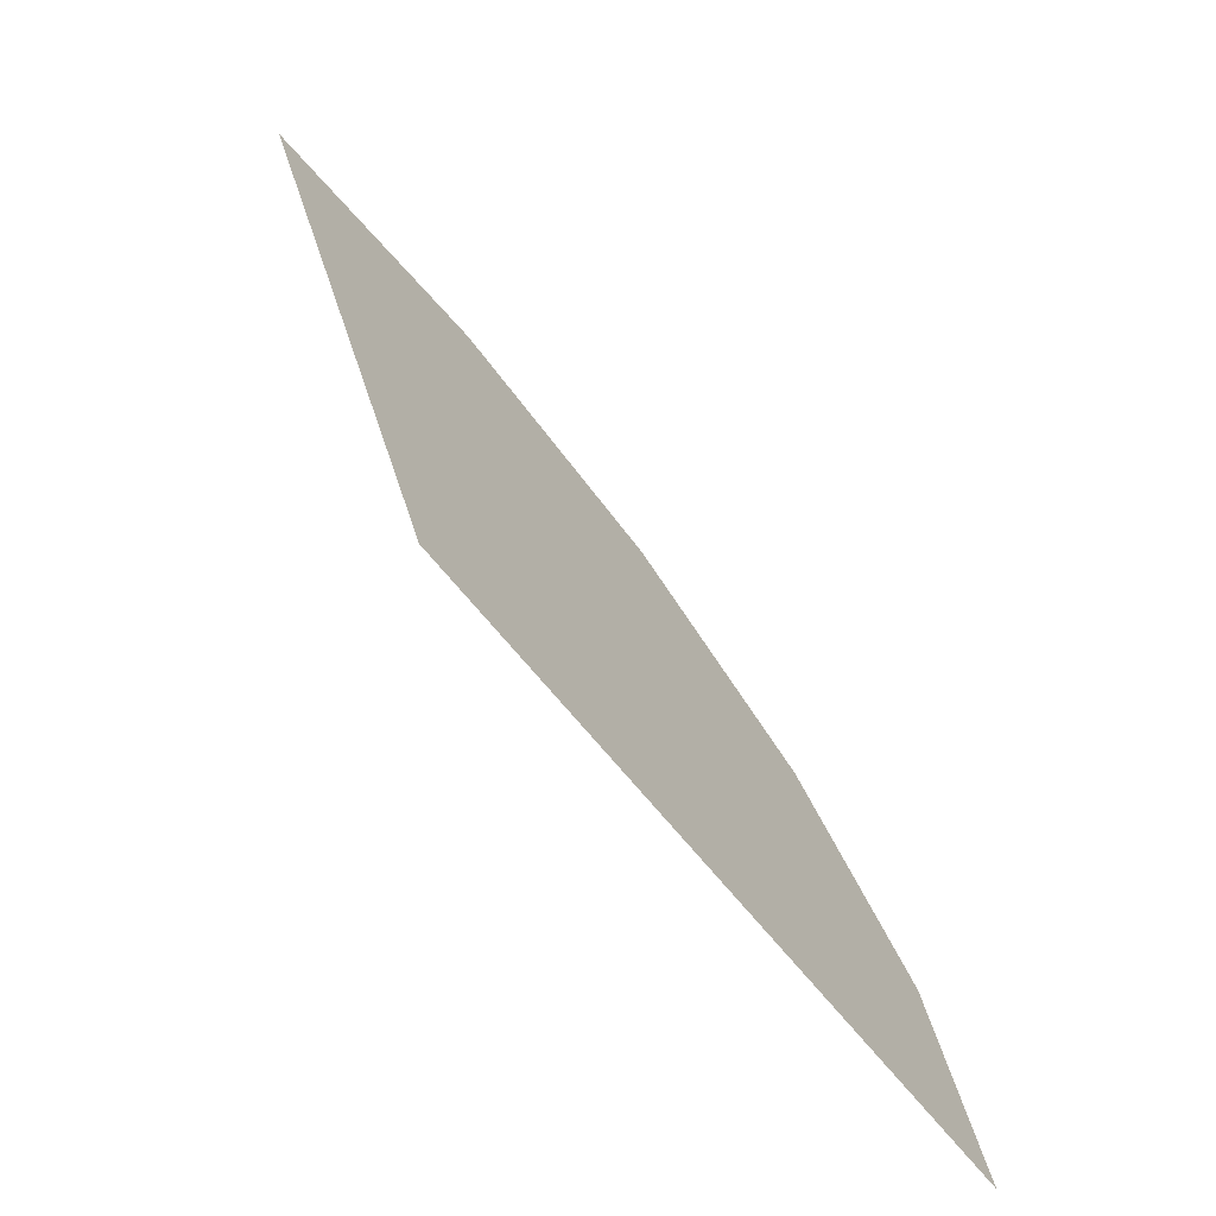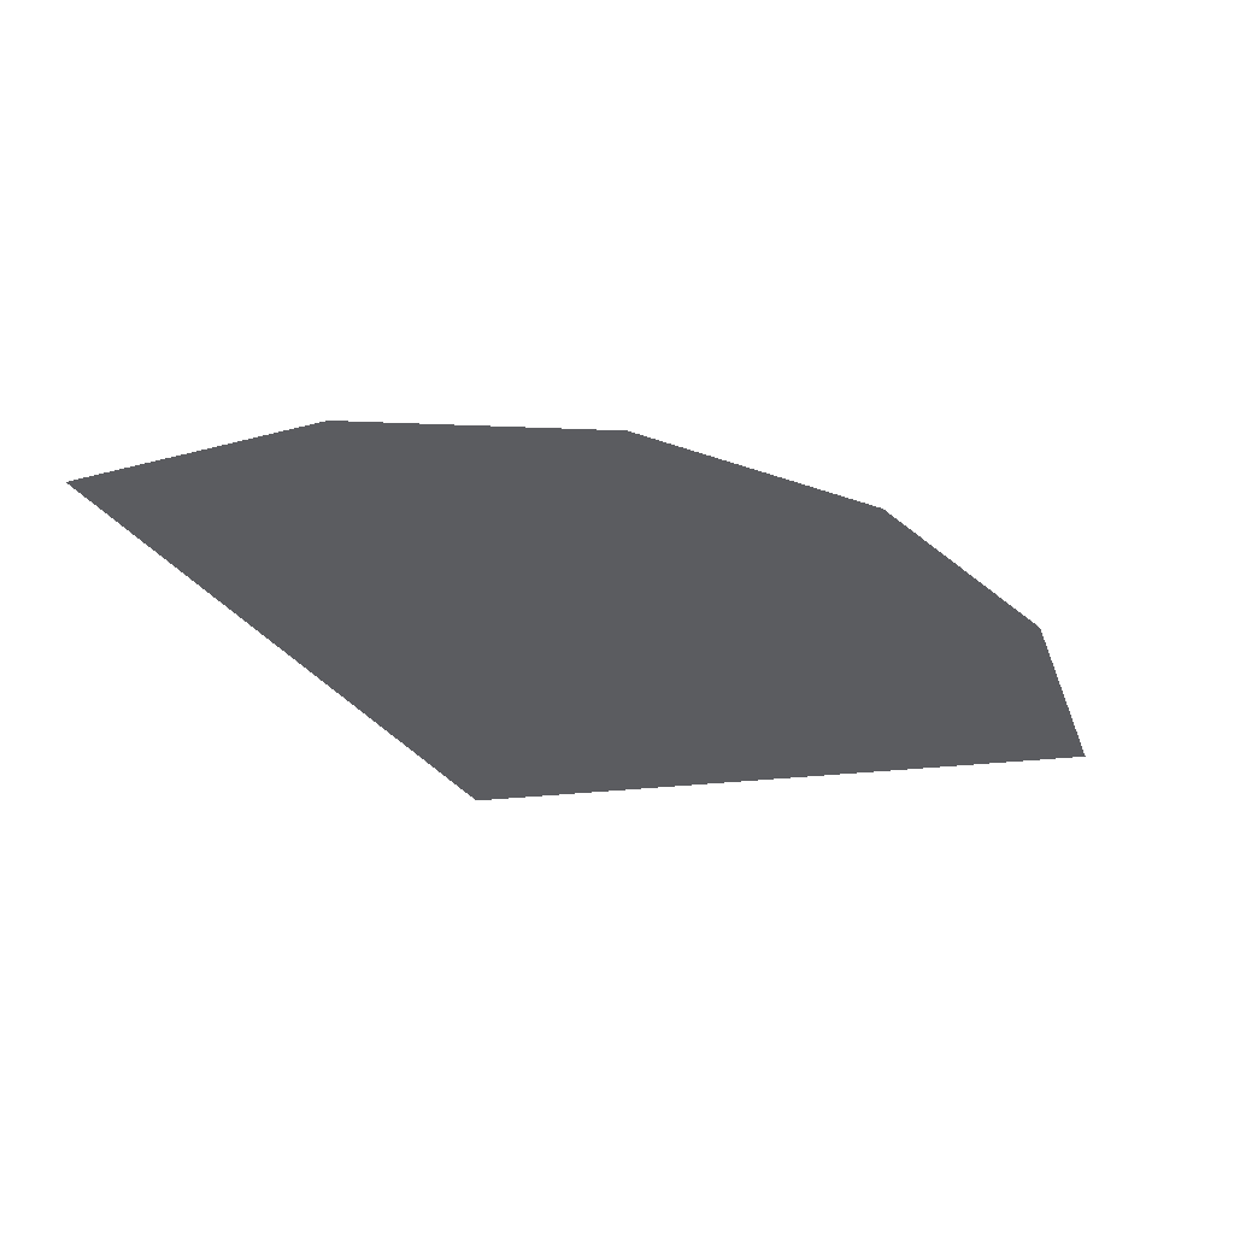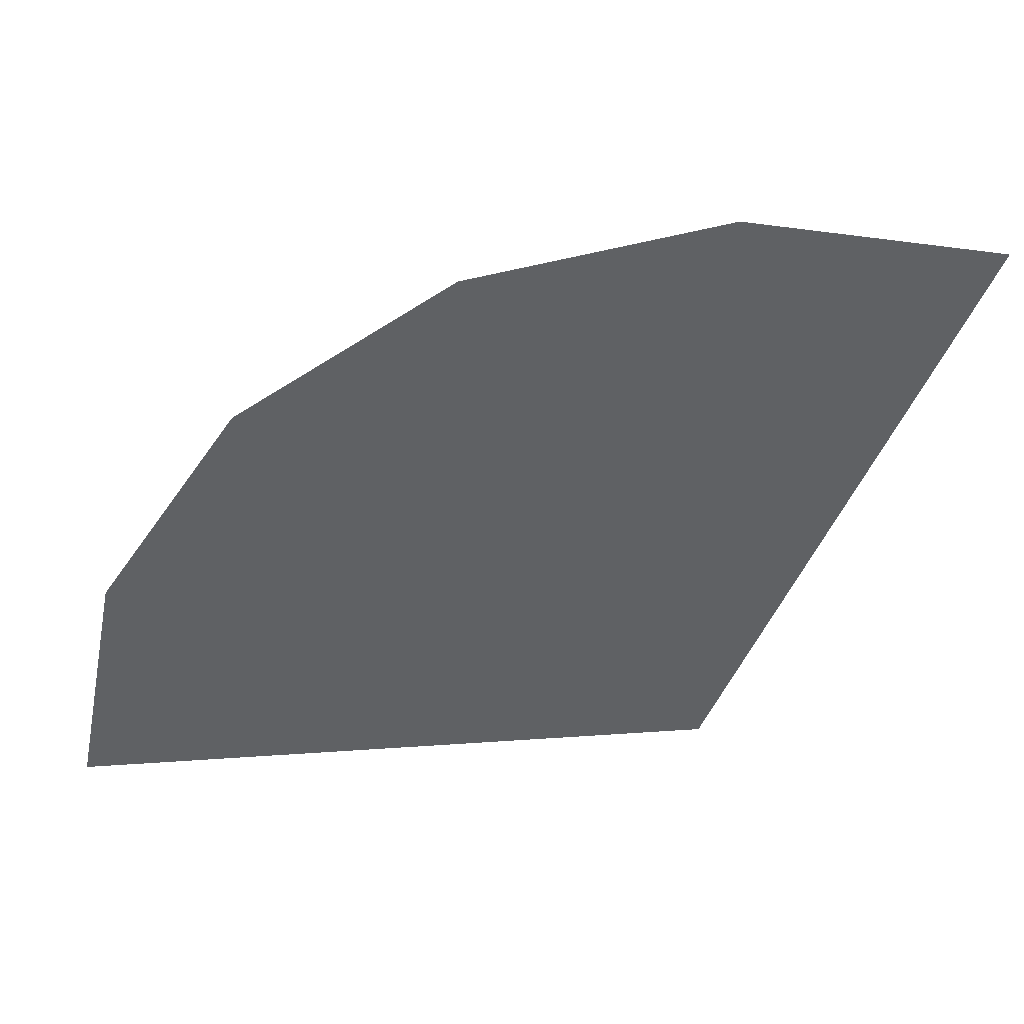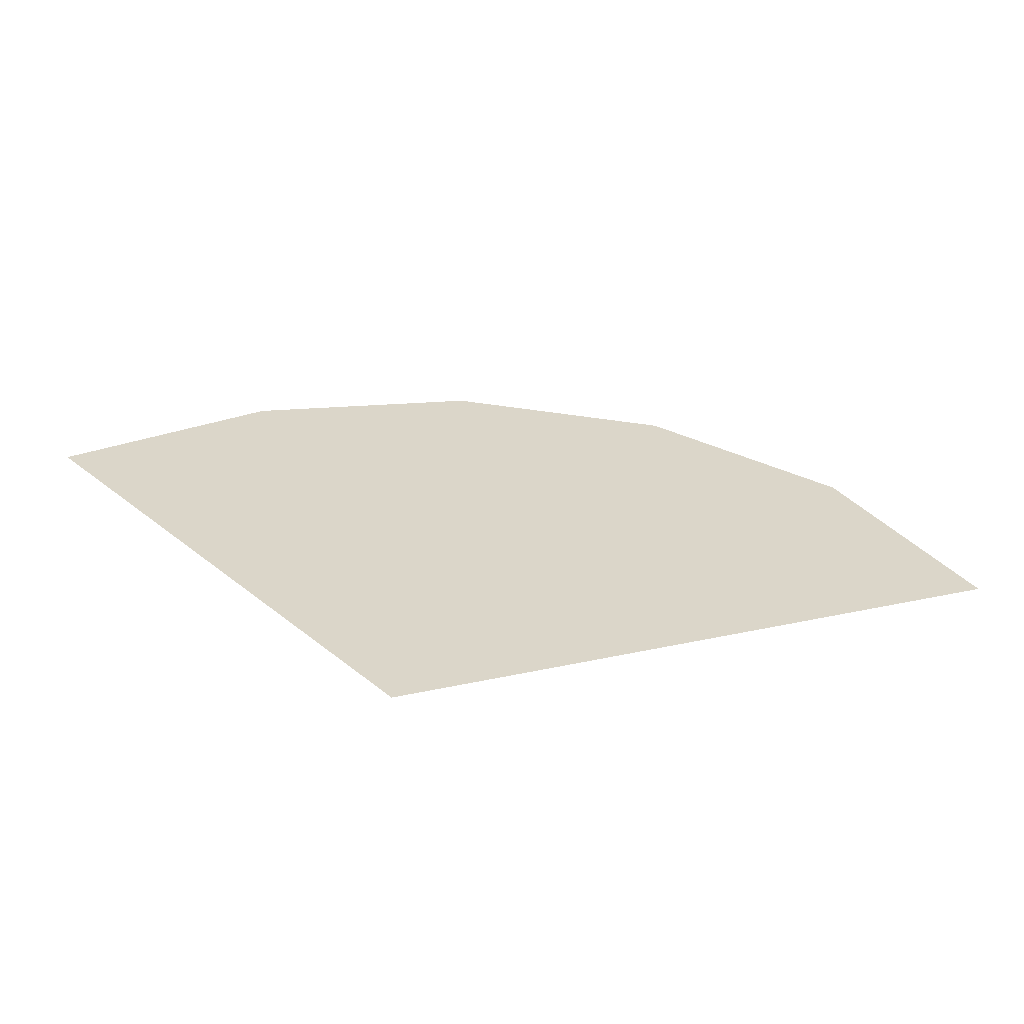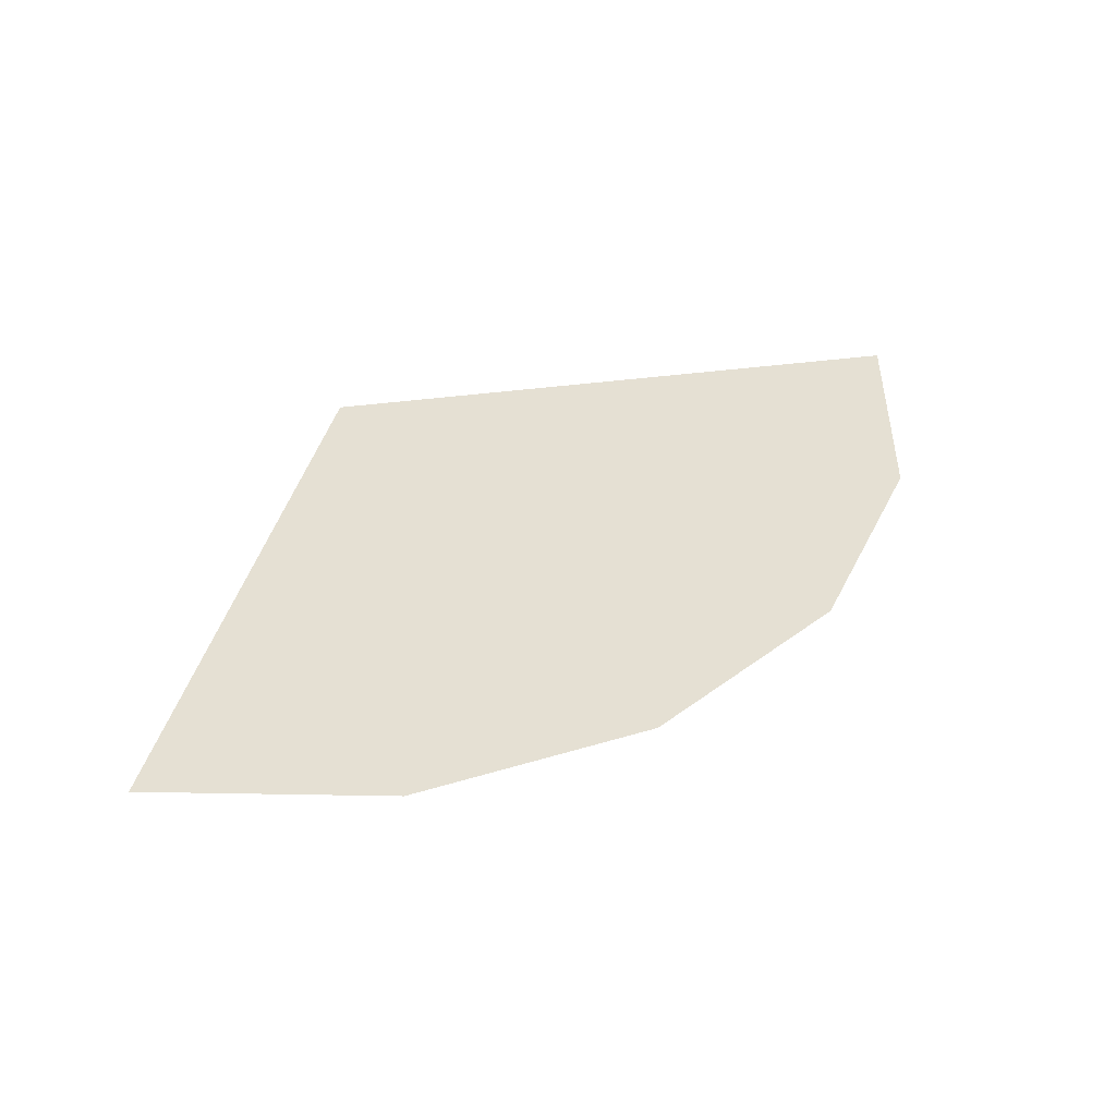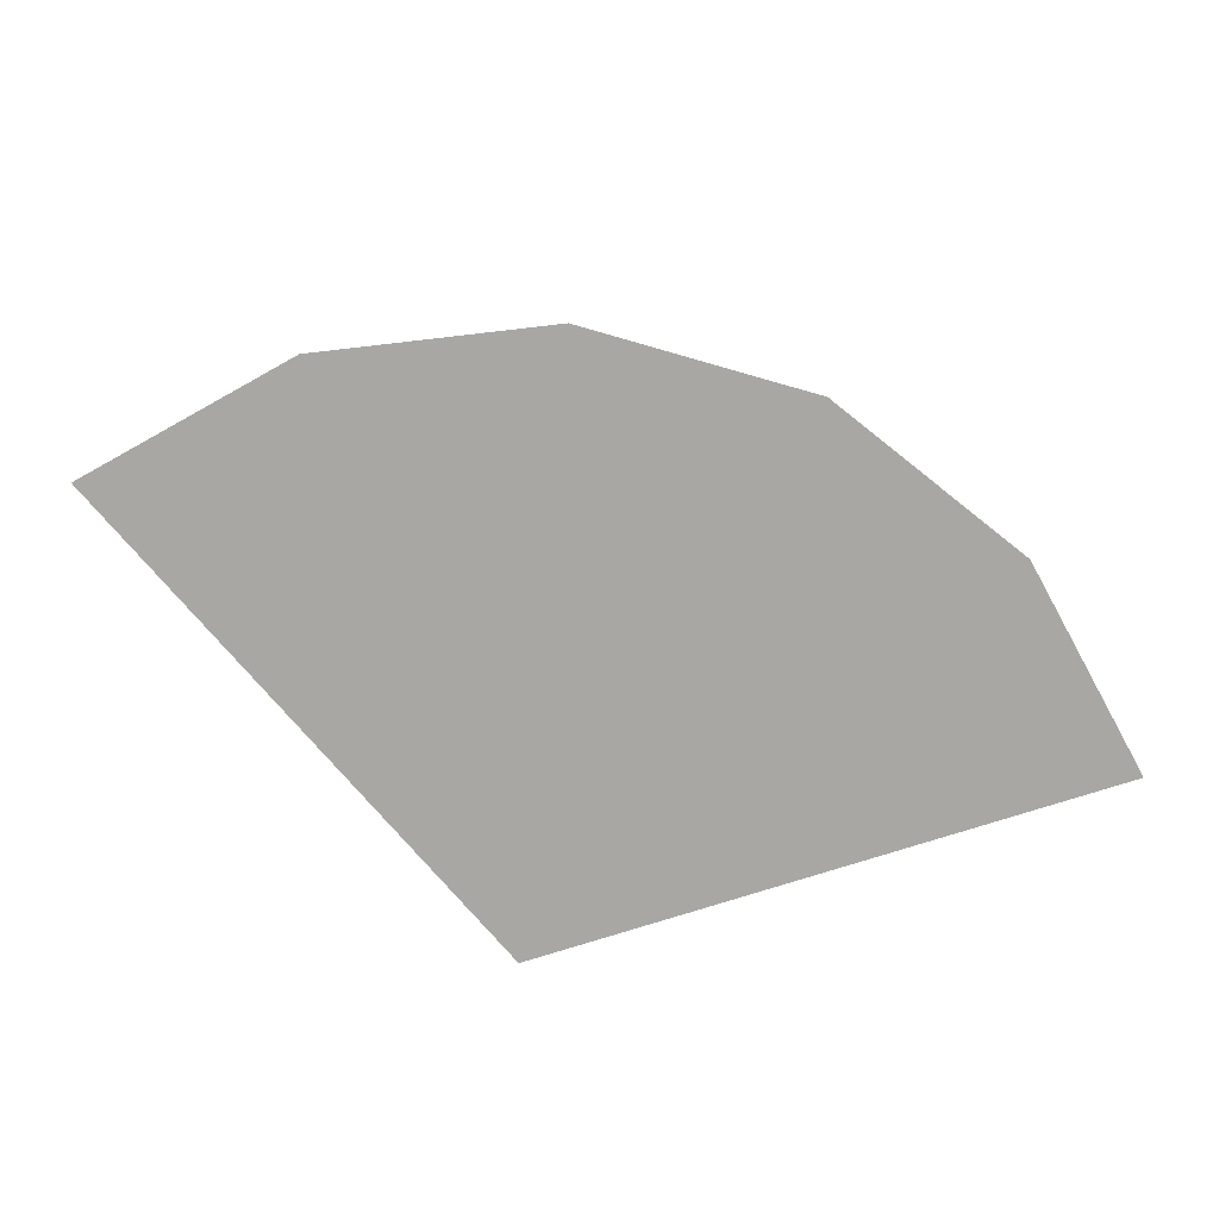
<metadata>
{"format":"obj","ext":"obj","renderer":"f3d","projection":"perspective","resolution":1024,"background":"white","views":[{"elev":-71.6,"azim":-50.2,"up":"+Z"},{"elev":-34.6,"azim":8.2,"up":"+Y"},{"elev":41.4,"azim":175.2,"up":"+Z"},{"elev":30.1,"azim":-130.3,"up":"+Y"},{"elev":38.0,"azim":-10.0,"up":"+Y"},{"elev":-74.6,"azim":17.8,"up":"+Y"}]}
</metadata>
<code>
v 0 0 0
v 0.05 0 0
v 0.04619 0 0.01913
v 0 0 0
v 0.04619 0 0.01913
v 0.03535 0 0.03535
v 0 0 0
v 0.03535 0 0.03535
v 0.01913 0 0.04619
v 0 0 0
v 0.01913 0 0.04619
v 0 0 0.05
v 0 0 0
v 0 0 0.05
v -0.01913 0 0.04619
g mesh3594
f 1 2 3
f 4 5 6
f 7 8 9
f 10 11 12
f 13 14 15

</code>
